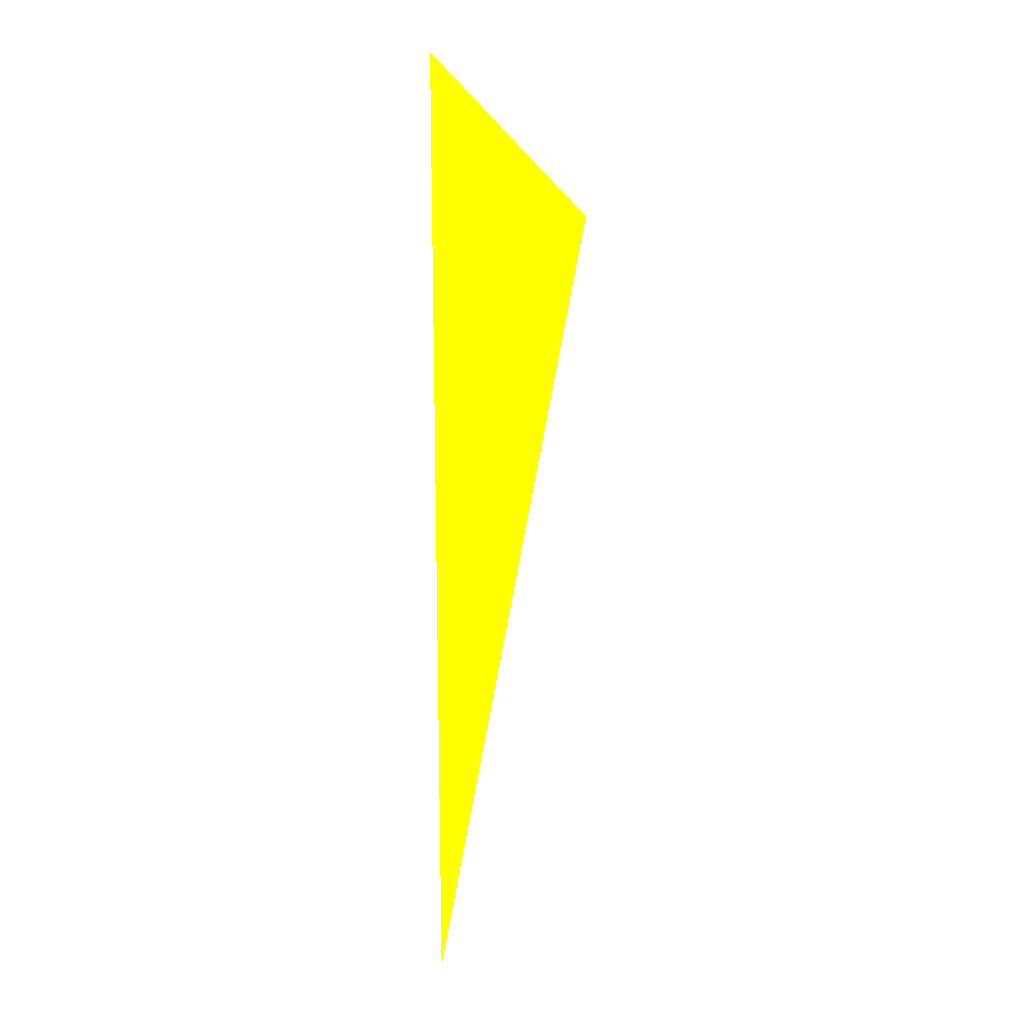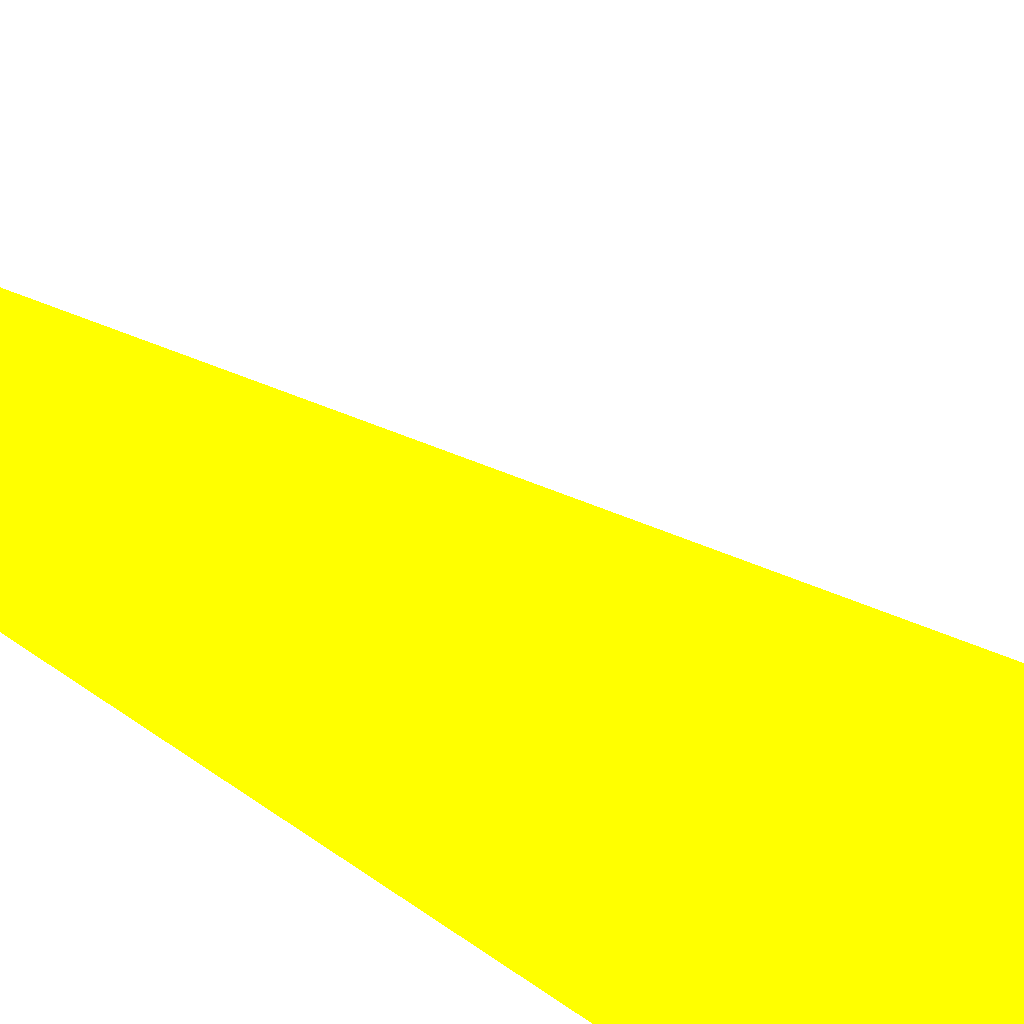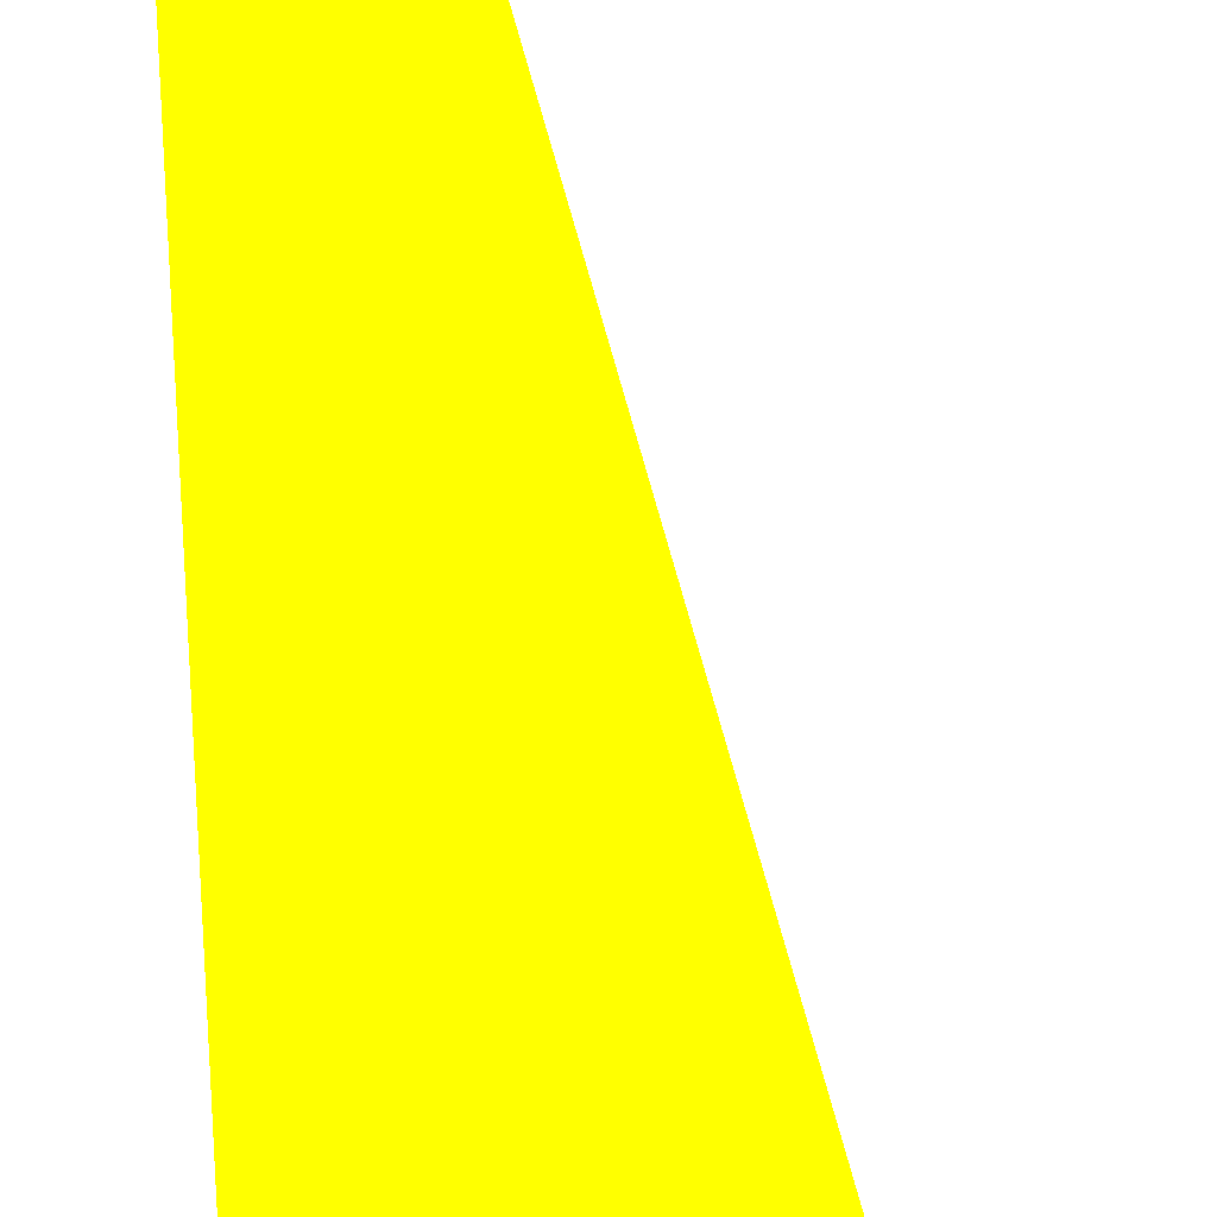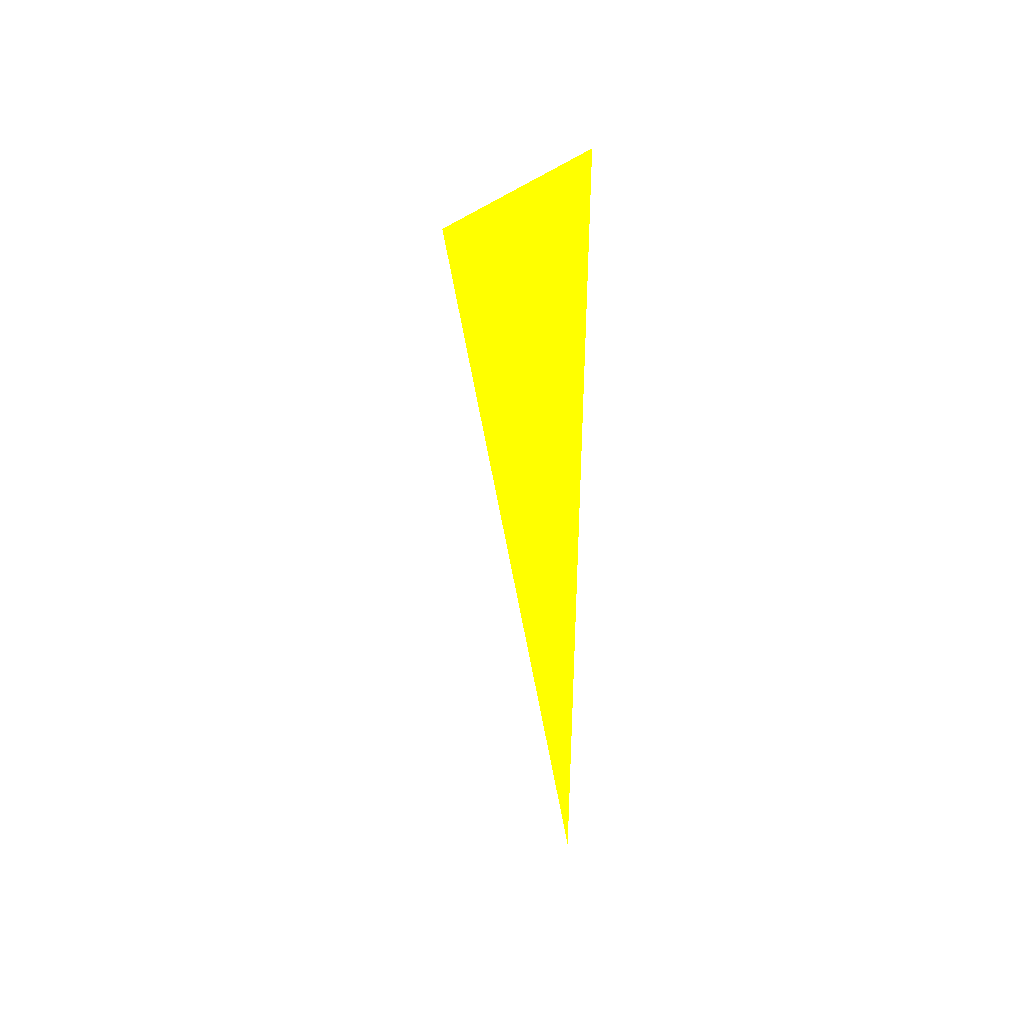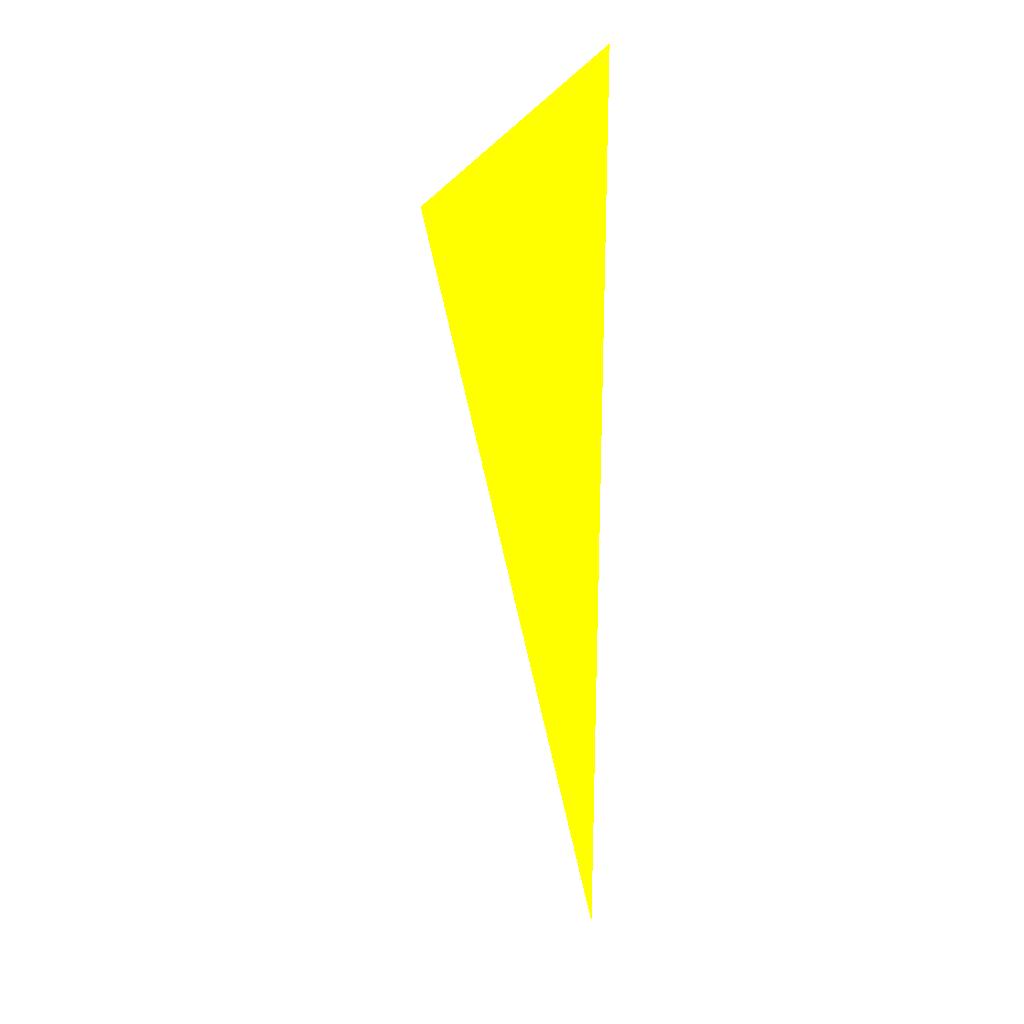
<metadata>
{"format":"obj","ext":"obj","renderer":"f3d","projection":"perspective","resolution":1024,"background":"white","views":[{"elev":17.0,"azim":-37.9,"up":"+Y"},{"elev":-78.6,"azim":55.1,"up":"+Z"},{"elev":-78.8,"azim":2.2,"up":"+Z"},{"elev":42.9,"azim":-133.7,"up":"+Y"},{"elev":23.4,"azim":-158.5,"up":"+Y"}]}
</metadata>
<code>
o geometry_0
v 6.125e+05 5.855e+06 648 1 1 0
v 6.125e+05 5.855e+06 648 1 1 0
v 6.125e+05 5.855e+06 648 1 1 0
f 3 1 2
f 3 2 1

</code>
